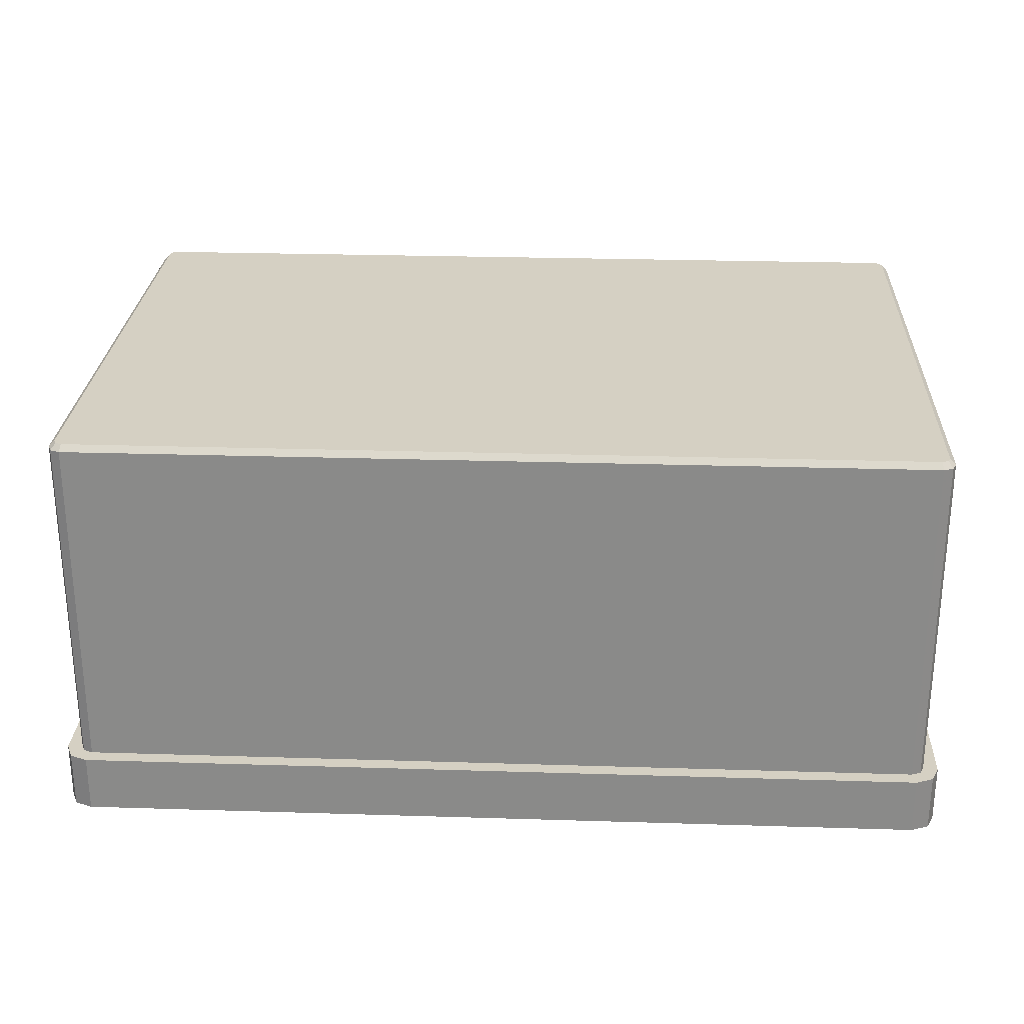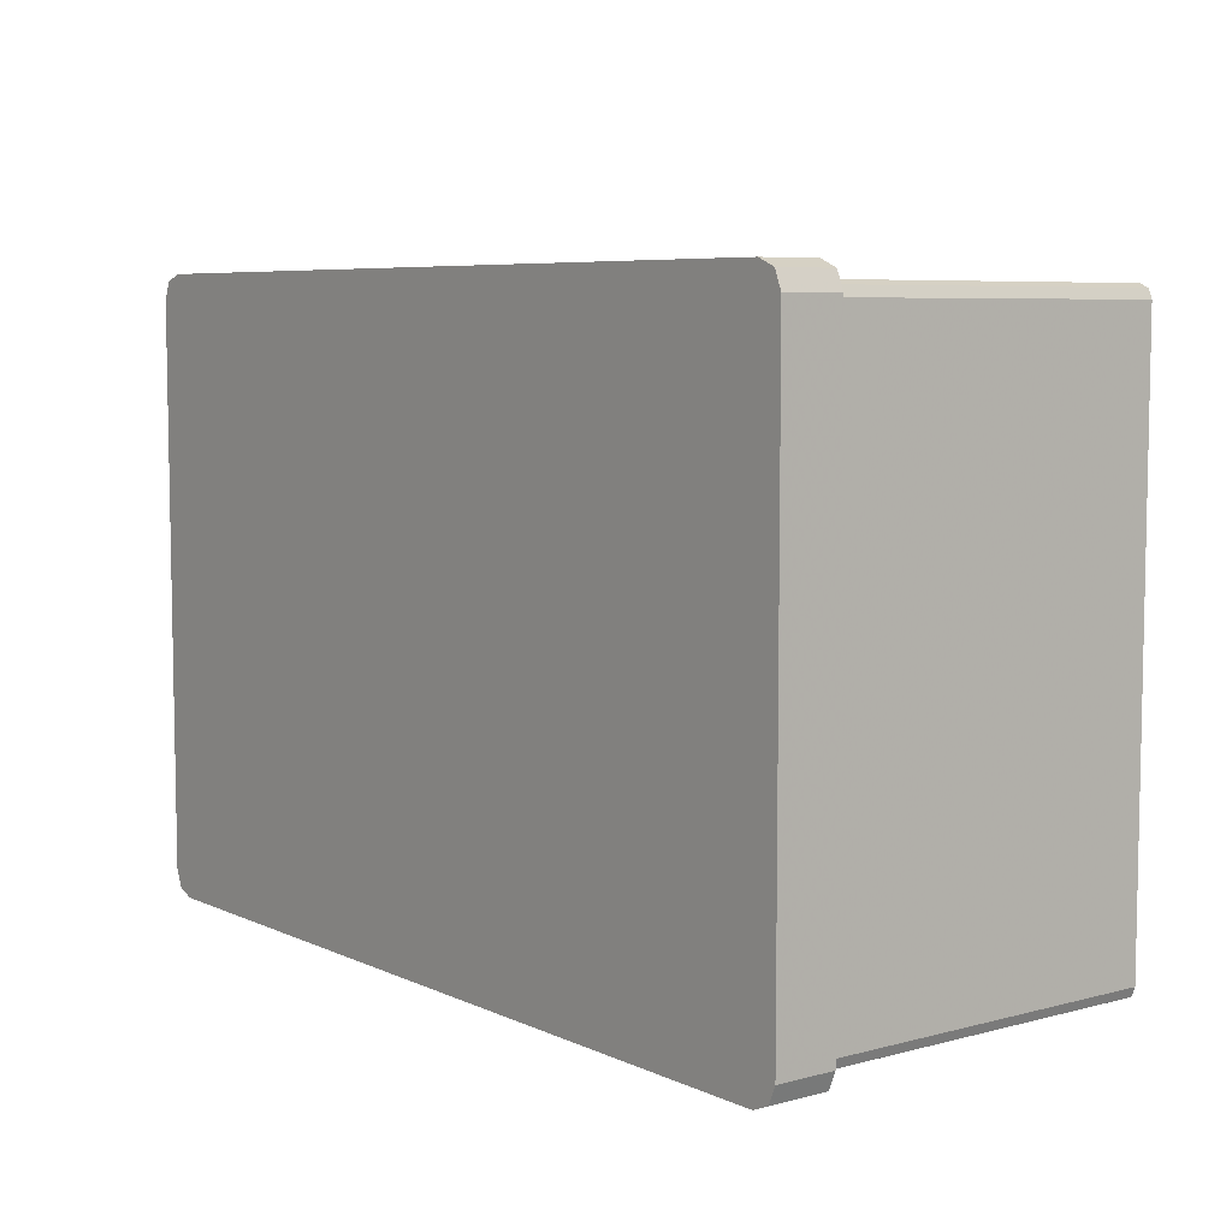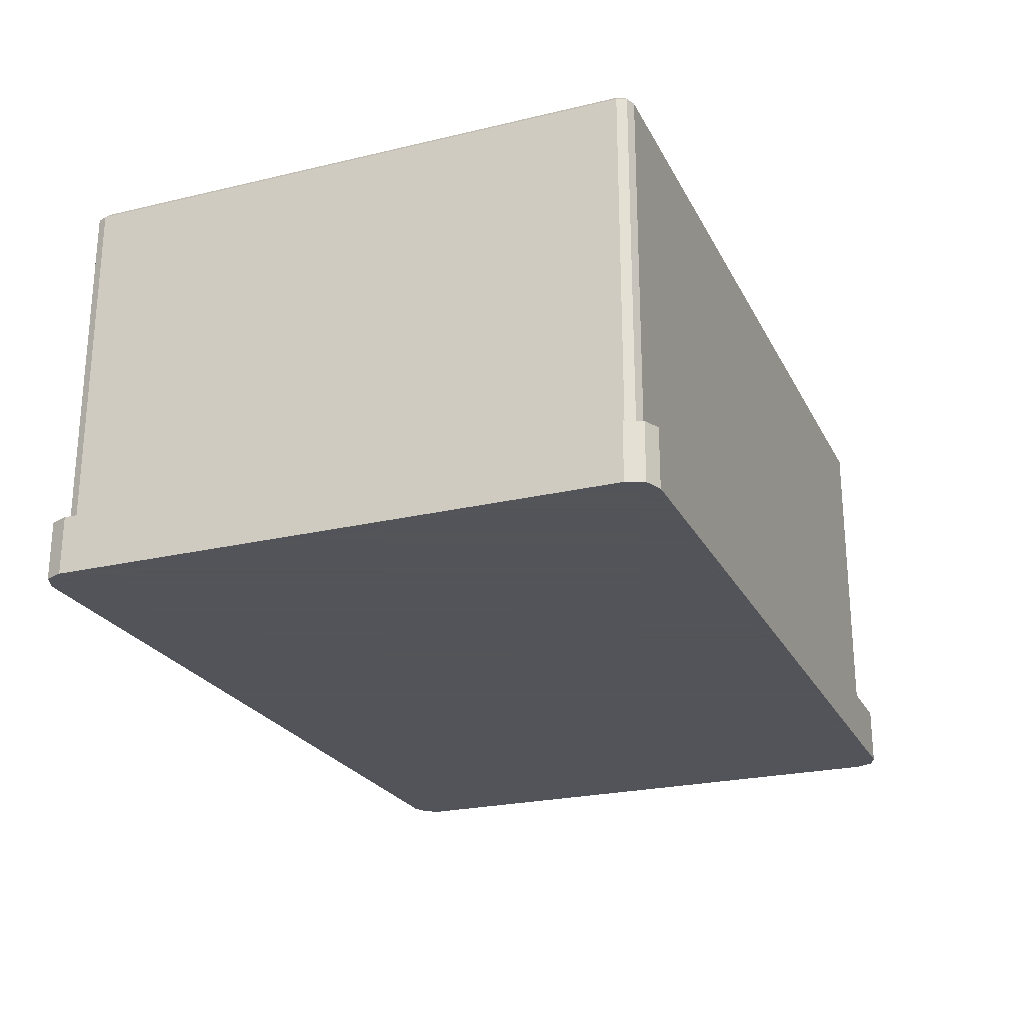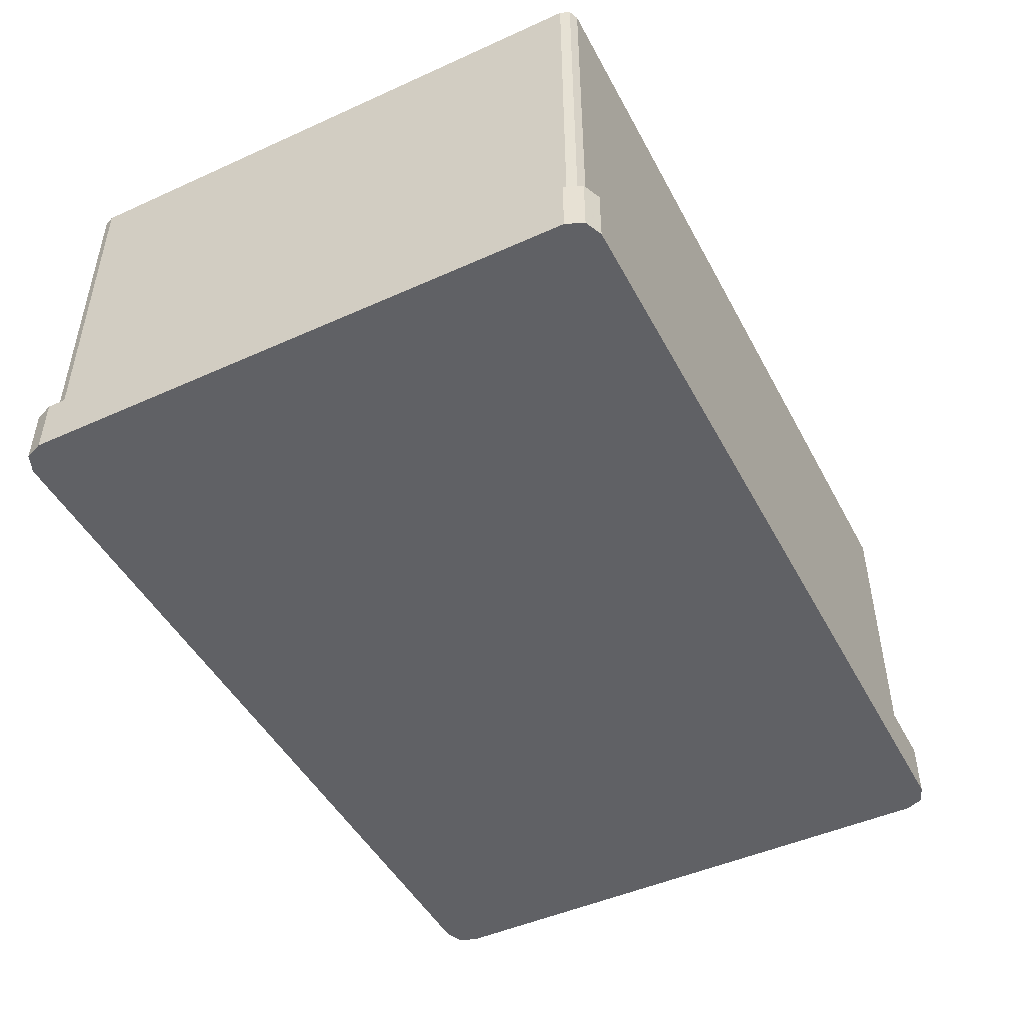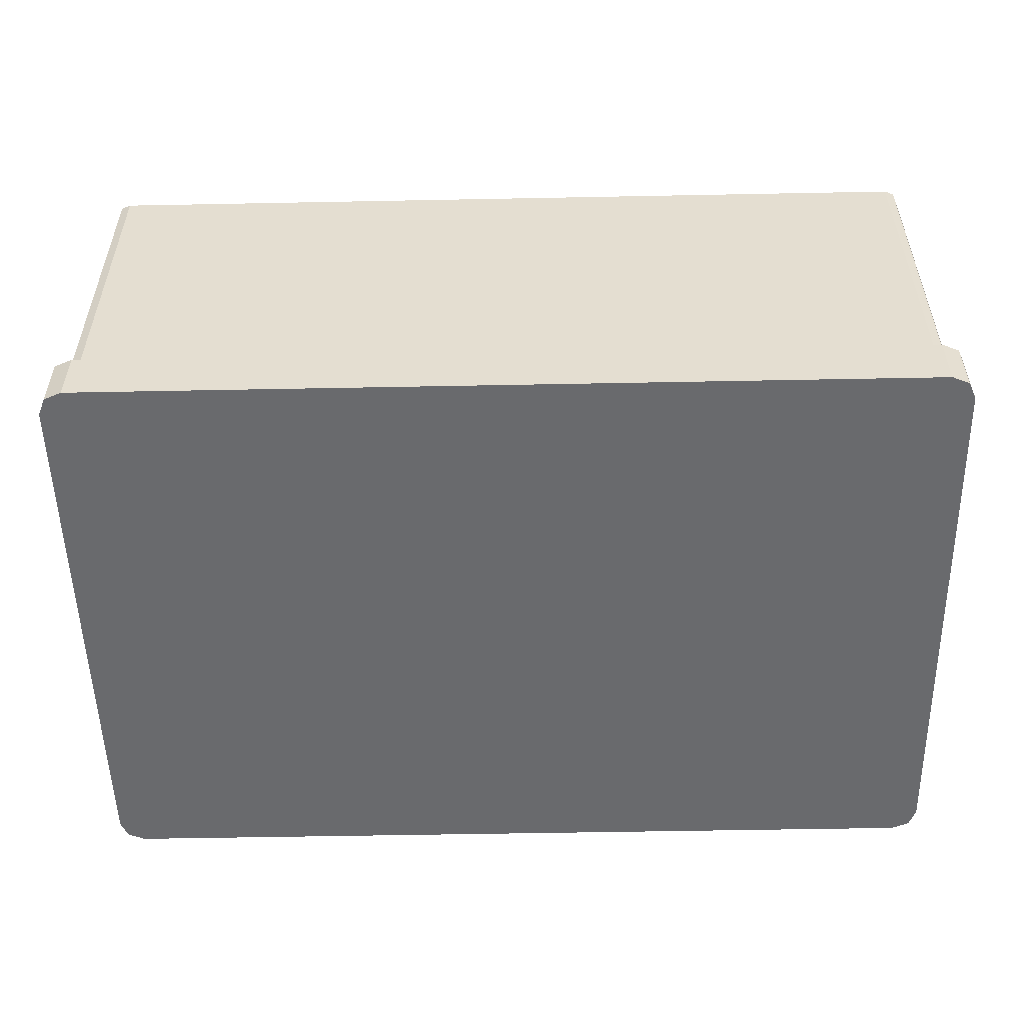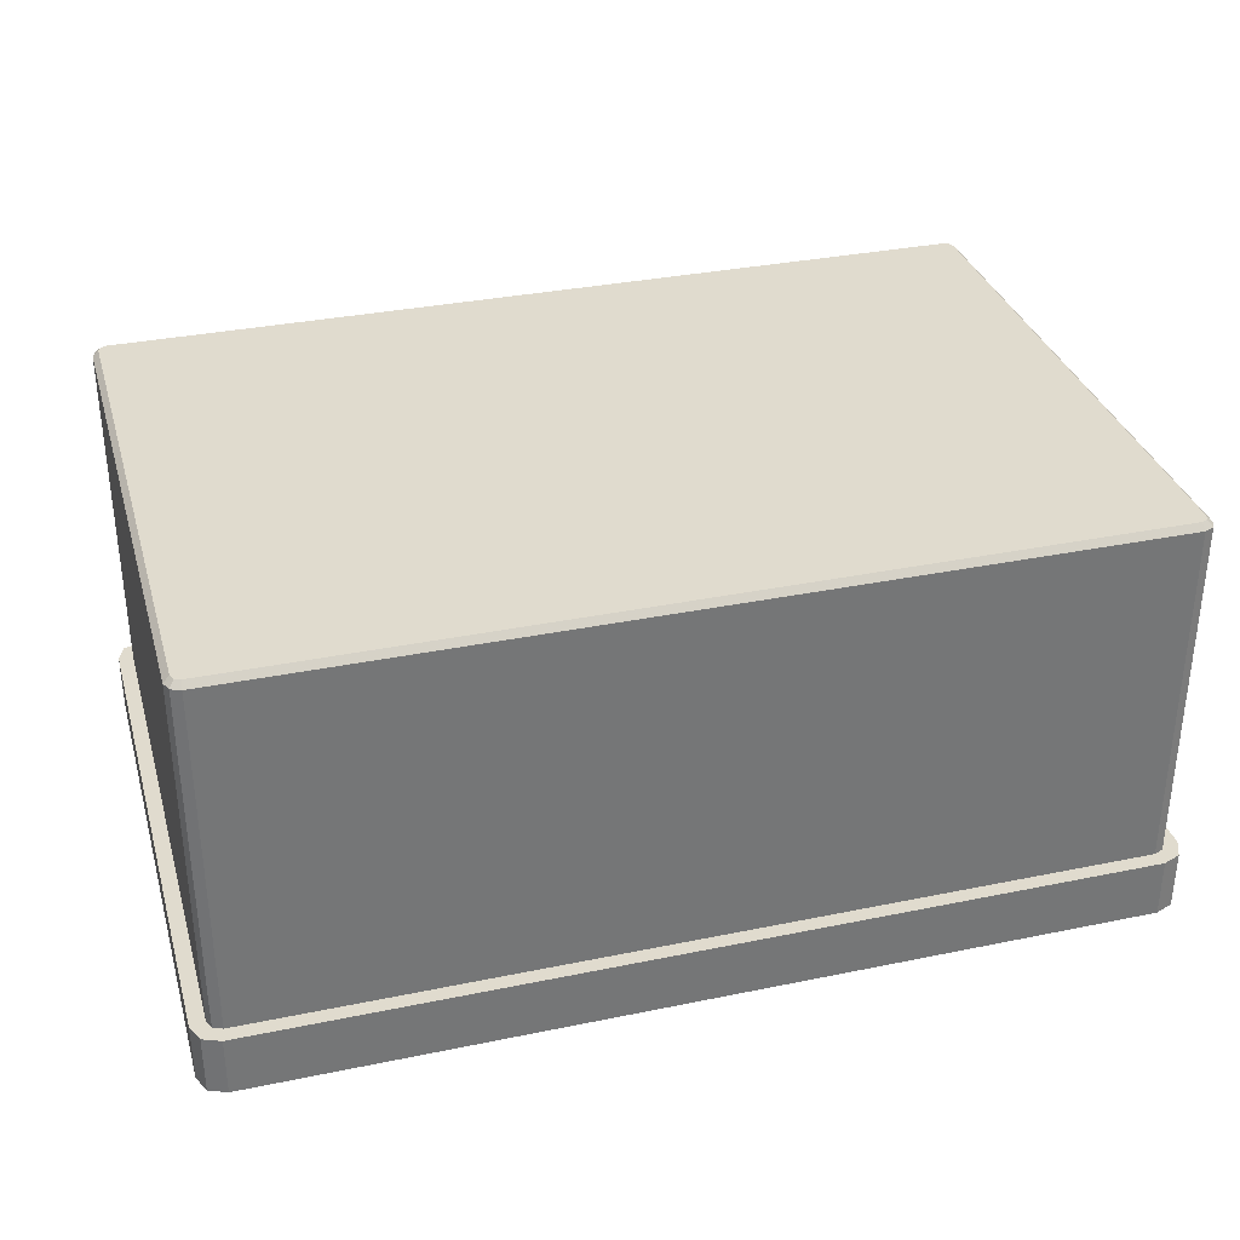
<metadata>
{"format":"obj","ext":"obj","renderer":"f3d","projection":"perspective","resolution":1024,"background":"white","views":[{"elev":26.3,"azim":-177.2,"up":"+Y"},{"elev":6.7,"azim":52.4,"up":"+Z"},{"elev":-23.9,"azim":111.6,"up":"+Y"},{"elev":-47.4,"azim":117.0,"up":"+Y"},{"elev":-53.0,"azim":-178.8,"up":"+Y"},{"elev":33.5,"azim":164.3,"up":"+Y"}]}
</metadata>
<code>
v 0.03365 -0.002 0.0105
v 0.03425 -0.002 0.01025
v 0.0345 -0.002 0.00965
v 0.0345 -0.002 -0.00965
v 0.03425 -0.002 -0.01025
v 0.03365 -0.002 -0.0105
v 0.00435 -0.002 -0.0105
v 0.00375 -0.002 -0.01025
v 0.0035 -0.002 -0.00965
v 0.0035 -0.002 0.00965
v 0.00375 -0.002 0.01025
v 0.00435 -0.002 0.0105
v 0.03365 0 0.0105
v 0.03425 0 0.01025
v 0.0345 0 0.00965
v 0.0345 0 -0.00965
v 0.03425 0 -0.01025
v 0.03365 0 -0.0105
v 0.00435 0 -0.0105
v 0.00375 0 -0.01025
v 0.0035 0 -0.00965
v 0.0035 0 0.00965
v 0.00375 0 0.01025
v 0.00435 0 0.0105
v 0.03387 0 0.009868
v 0.03355 0 0.01
v 0.00445 0 0.01
v 0.004132 0 0.009868
v 0.004 0 0.00955
v 0.004 0 -0.00955
v 0.004132 0 -0.009868
v 0.00445 0 -0.01
v 0.03355 0 -0.01
v 0.03387 0 -0.009868
v 0.034 0 -0.00955
v 0.034 0 0.00955
v 0.03387 0.0118 0.009868
v 0.03355 0.0118 0.01
v 0.00445 0.0118 0.01
v 0.004132 0.0118 0.009868
v 0.004 0.0118 0.00955
v 0.004 0.0118 -0.00955
v 0.004132 0.0118 -0.009868
v 0.00445 0.0118 -0.01
v 0.03355 0.0118 -0.01
v 0.03387 0.0118 -0.009868
v 0.034 0.0118 -0.00955
v 0.034 0.0118 0.00955
v 0.03371 0.012 0.009715
v 0.03351 0.012 0.0098
v 0.00449 0.012 0.0098
v 0.004285 0.012 0.009715
v 0.0042 0.012 0.00951
v 0.0042 0.012 -0.00951
v 0.004285 0.012 -0.009715
v 0.00449 0.012 -0.0098
v 0.03351 0.012 -0.0098
v 0.03371 0.012 -0.009715
v 0.0338 0.012 -0.00951
v 0.0338 0.012 0.00951
f 51 52 53
f 51 53 54
f 50 51 54
f 50 54 55
f 50 55 56
f 50 56 57
f 50 57 58
f 50 58 59
f 50 59 60
f 50 60 49
f 1 13 14
f 14 2 1
f 2 14 15
f 15 3 2
f 3 15 16
f 16 4 3
f 4 16 17
f 17 5 4
f 5 17 18
f 18 6 5
f 6 18 19
f 19 7 6
f 7 19 20
f 20 8 7
f 8 20 21
f 21 9 8
f 9 21 22
f 22 10 9
f 10 22 23
f 23 11 10
f 11 23 24
f 24 12 11
f 12 24 13
f 13 1 12
f 3 4 5
f 5 6 7
f 7 8 9
f 5 7 9
f 9 10 11
f 11 12 1
f 9 11 1
f 5 9 1
f 3 5 1
f 2 3 1
f 14 13 26
f 26 25 14
f 13 24 27
f 27 26 13
f 24 23 28
f 28 27 24
f 23 22 29
f 29 28 23
f 22 21 30
f 30 29 22
f 21 20 31
f 31 30 21
f 20 19 32
f 32 31 20
f 19 18 33
f 33 32 19
f 18 17 34
f 34 33 18
f 17 16 35
f 35 34 17
f 16 15 36
f 36 35 16
f 15 14 25
f 25 36 15
f 25 26 38
f 38 37 25
f 26 27 39
f 39 38 26
f 27 28 40
f 40 39 27
f 28 29 41
f 41 40 28
f 29 30 42
f 42 41 29
f 30 31 43
f 43 42 30
f 31 32 44
f 44 43 31
f 32 33 45
f 45 44 32
f 33 34 46
f 46 45 33
f 34 35 47
f 47 46 34
f 35 36 48
f 48 47 35
f 36 25 37
f 37 48 36
f 49 37 38
f 38 50 49
f 50 38 39
f 39 51 50
f 51 39 40
f 40 52 51
f 52 40 41
f 41 53 52
f 53 41 42
f 42 54 53
f 54 42 43
f 43 55 54
f 55 43 44
f 44 56 55
f 56 44 45
f 45 57 56
f 57 45 46
f 46 58 57
f 58 46 47
f 47 59 58
f 59 47 48
f 48 60 59
f 60 48 37
f 37 49 60

</code>
